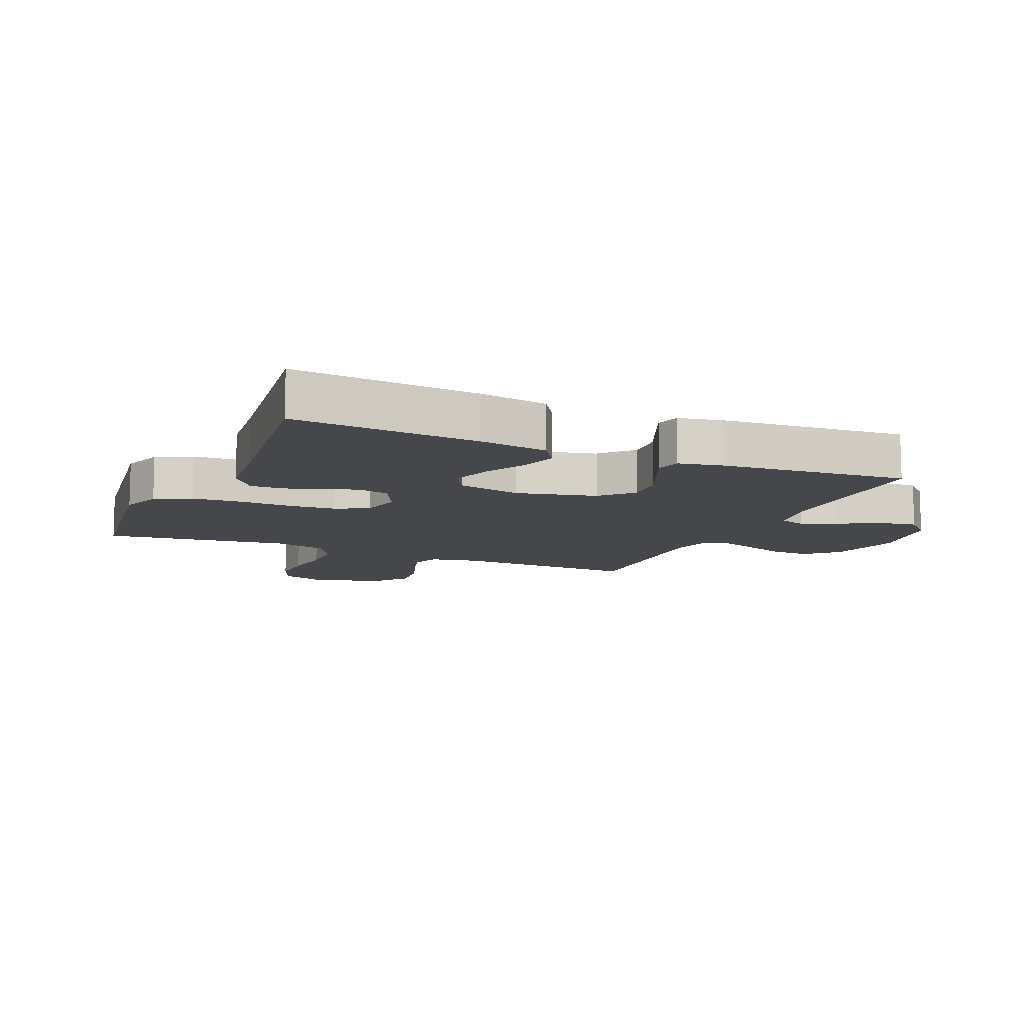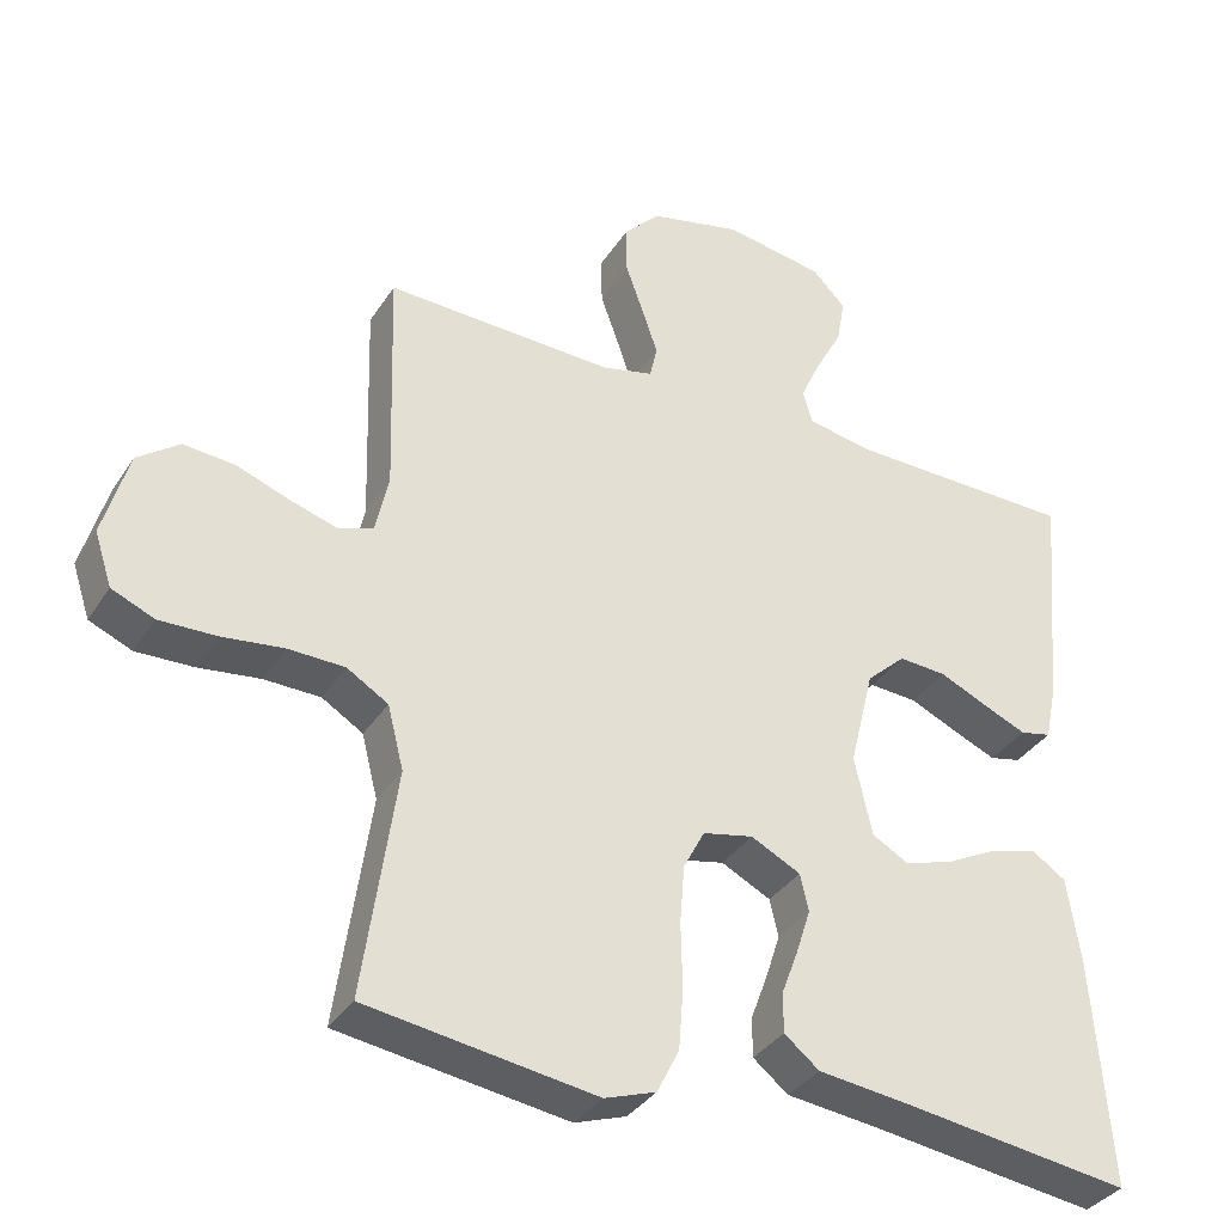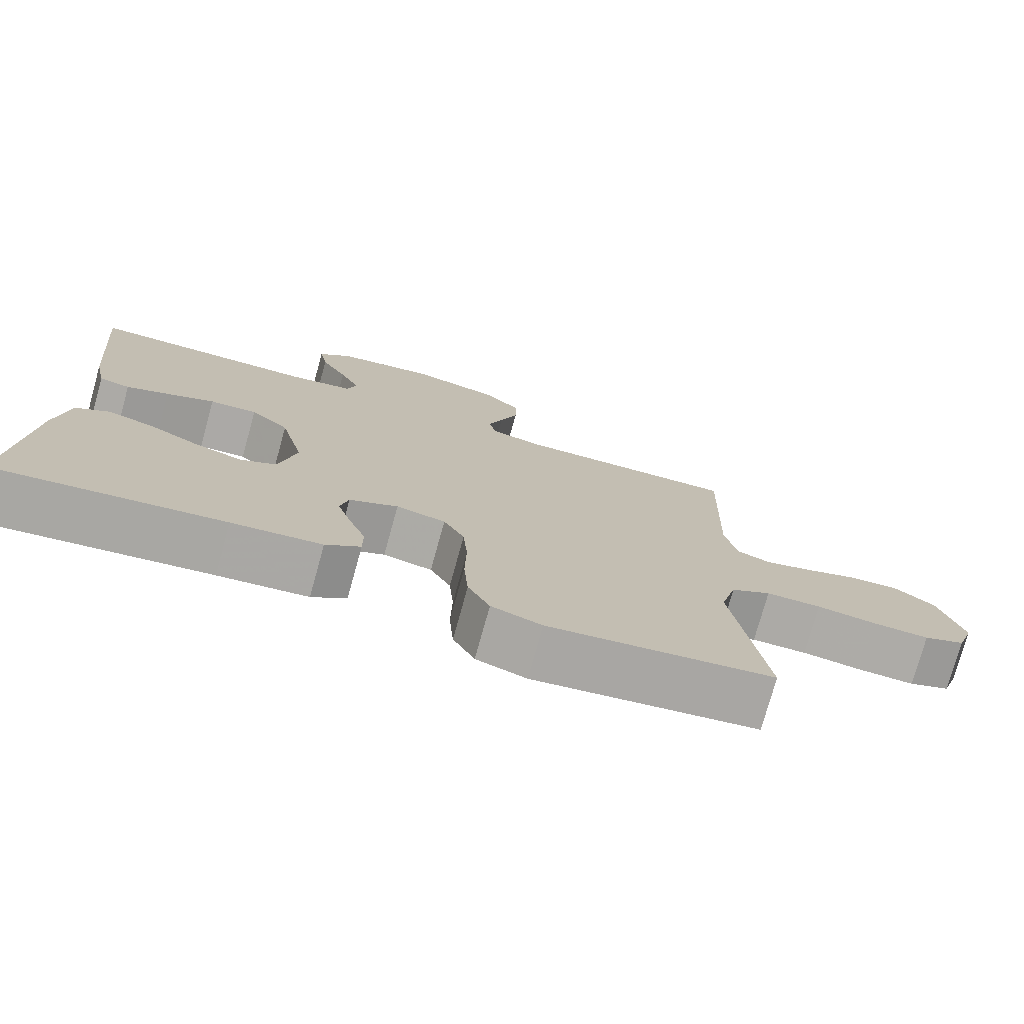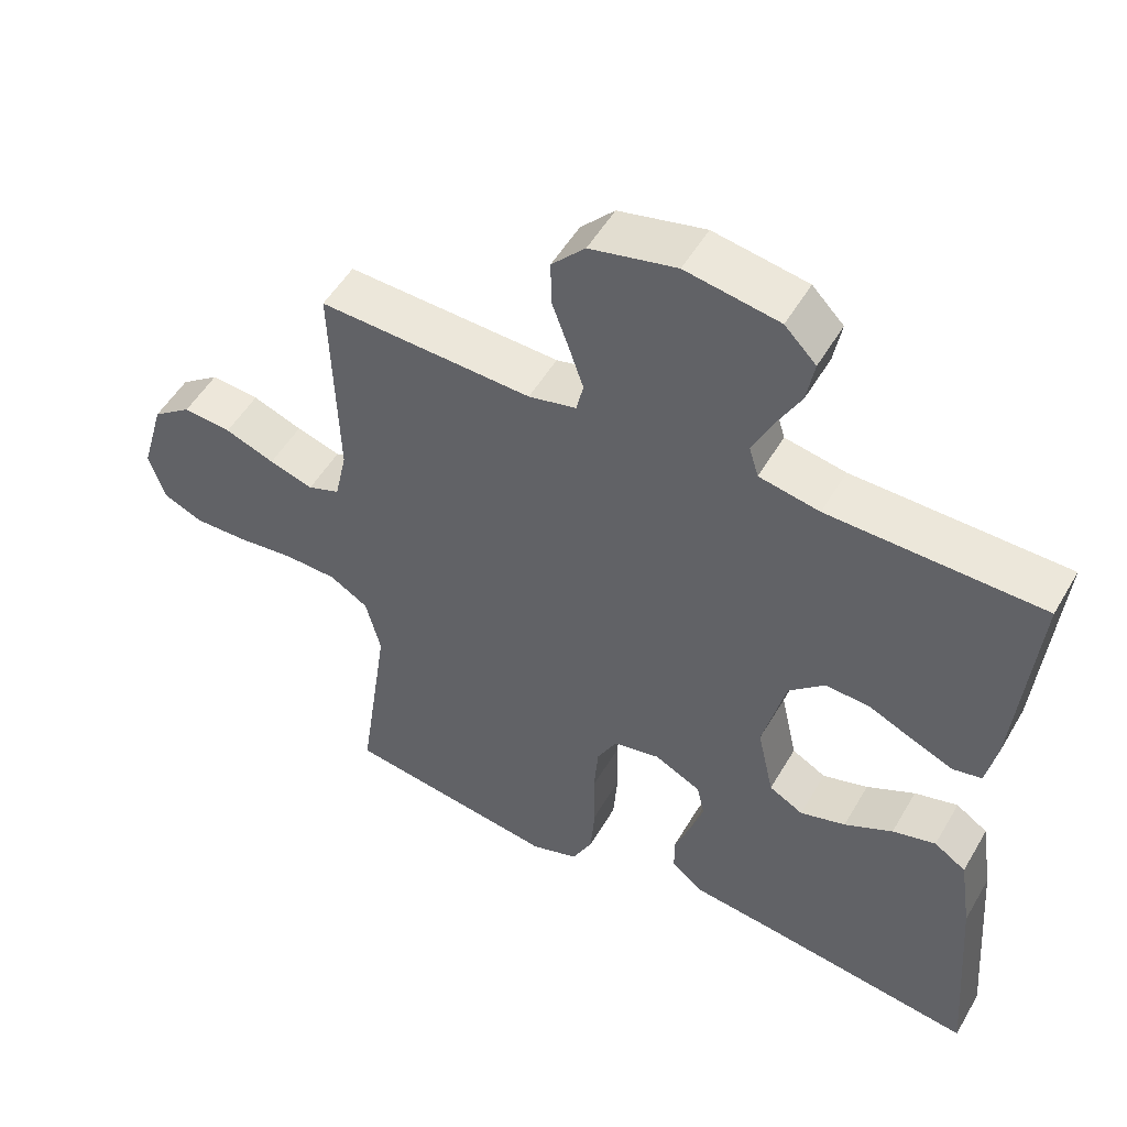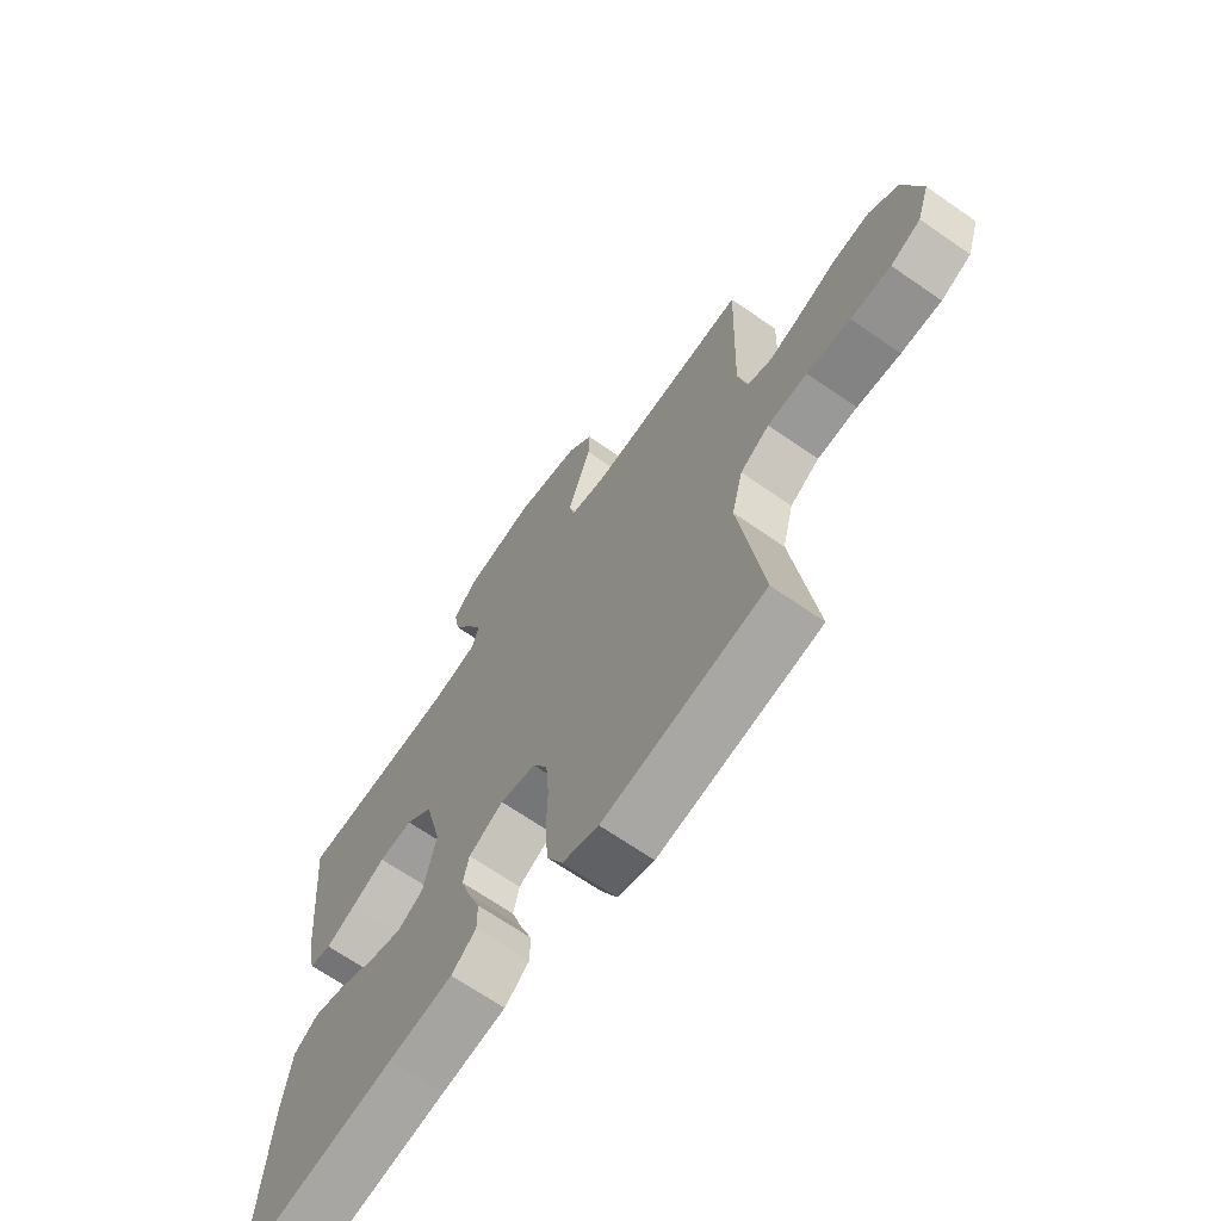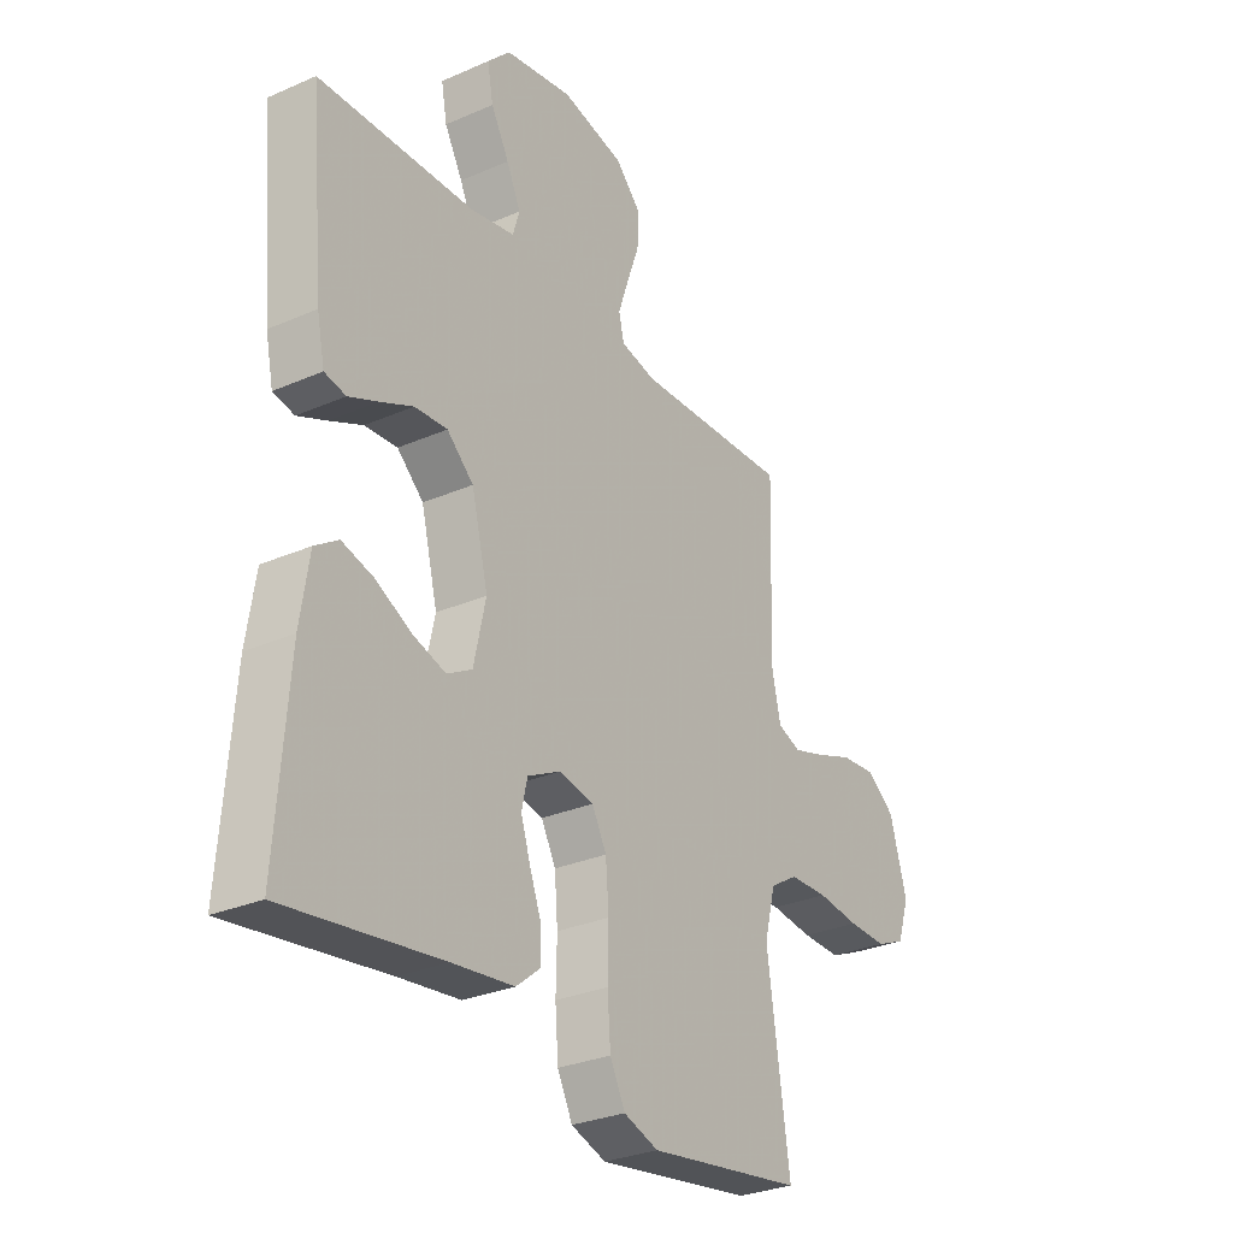
<metadata>
{"format":"obj","ext":"obj","renderer":"f3d","projection":"perspective","resolution":1024,"background":"white","views":[{"elev":-10.7,"azim":-113.9,"up":"+Y"},{"elev":-35.1,"azim":151.6,"up":"+Z"},{"elev":-76.2,"azim":-15.5,"up":"+Z"},{"elev":51.8,"azim":-150.5,"up":"+Z"},{"elev":-67.5,"azim":55.2,"up":"+Z"},{"elev":-29.3,"azim":-57.1,"up":"+Z"}]}
</metadata>
<code>
v -0.5 0.07 -0.5
v -0.477 0.07 -0.2
v -0.46 0.07 -0.089
v -0.415 0.07 -0.059
v -0.354 0.07 -0.076
v -0.286 0.07 -0.111
v -0.222 0.07 -0.131
v -0.174 0.07 -0.104
v -0.151 0.07 0
v -0.183 0.07 0.129
v -0.234 0.07 0.176
v -0.297 0.07 0.172
v -0.361 0.07 0.143
v -0.417 0.07 0.119
v -0.458 0.07 0.128
v -0.473 0.07 0.2
v -0.5 0.07 0.5
v -0.2 0.07 0.505
v -0.115 0.07 0.521
v -0.102 0.07 0.564
v -0.129 0.07 0.623
v -0.164 0.07 0.687
v -0.175 0.07 0.748
v -0.131 0.07 0.793
v 0 0.07 0.815
v 0.121 0.07 0.787
v 0.168 0.07 0.737
v 0.167 0.07 0.674
v 0.143 0.07 0.607
v 0.123 0.07 0.548
v 0.133 0.07 0.505
v 0.2 0.07 0.489
v 0.5 0.07 0.5
v 0.491 0.07 0.2
v 0.508 0.07 0.122
v 0.553 0.07 0.105
v 0.615 0.07 0.124
v 0.685 0.07 0.15
v 0.753 0.07 0.156
v 0.808 0.07 0.115
v 0.841 0.07 0
v 0.818 0.07 -0.07
v 0.762 0.07 -0.094
v 0.687 0.07 -0.092
v 0.606 0.07 -0.082
v 0.532 0.07 -0.084
v 0.478 0.07 -0.117
v 0.457 0.07 -0.2
v 0.5 0.07 -0.5
v 0.2 0.07 -0.544
v 0.133 0.07 -0.521
v 0.104 0.07 -0.463
v 0.098 0.07 -0.384
v 0.1 0.07 -0.299
v 0.094 0.07 -0.223
v 0.066 0.07 -0.17
v 0 0.07 -0.156
v -0.065 0.07 -0.189
v -0.076 0.07 -0.238
v -0.057 0.07 -0.297
v -0.035 0.07 -0.356
v -0.035 0.07 -0.408
v -0.081 0.07 -0.445
v -0.2 0.07 -0.459
v -0.5 0 -0.5
v -0.477 0 -0.2
v -0.46 0 -0.089
v -0.415 0 -0.059
v -0.354 0 -0.076
v -0.286 0 -0.111
v -0.222 0 -0.131
v -0.174 0 -0.104
v -0.151 0 0
v -0.183 0 0.129
v -0.234 0 0.176
v -0.297 0 0.172
v -0.361 0 0.143
v -0.417 0 0.119
v -0.458 0 0.128
v -0.473 0 0.2
v -0.5 0 0.5
v -0.2 0 0.505
v -0.115 0 0.521
v -0.102 0 0.564
v -0.129 0 0.623
v -0.164 0 0.687
v -0.175 0 0.748
v -0.131 0 0.793
v 0 0 0.815
v 0.121 0 0.787
v 0.168 0 0.737
v 0.167 0 0.674
v 0.143 0 0.607
v 0.123 0 0.548
v 0.133 0 0.505
v 0.2 0 0.489
v 0.5 0 0.5
v 0.491 0 0.2
v 0.508 0 0.122
v 0.553 0 0.105
v 0.615 0 0.124
v 0.685 0 0.15
v 0.753 0 0.156
v 0.808 0 0.115
v 0.841 0 0
v 0.818 0 -0.07
v 0.762 0 -0.094
v 0.687 0 -0.092
v 0.606 0 -0.082
v 0.532 0 -0.084
v 0.478 0 -0.117
v 0.457 0 -0.2
v 0.5 0 -0.5
v 0.2 0 -0.544
v 0.133 0 -0.521
v 0.104 0 -0.463
v 0.098 0 -0.384
v 0.1 0 -0.299
v 0.094 0 -0.223
v 0.066 0 -0.17
v 0 0 -0.156
v -0.065 0 -0.189
v -0.076 0 -0.238
v -0.057 0 -0.297
v -0.035 0 -0.356
v -0.035 0 -0.408
v -0.081 0 -0.445
v -0.2 0 -0.459
f 62 63 64
f 61 62 64
f 60 61 64
f 4 5 6
f 3 4 6
f 2 3 6
f 1 2 6
f 64 1 6
f 60 64 6
f 59 60 6
f 58 59 6 7
f 57 58 7 8
f 56 57 8 9
f 52 53 54
f 51 52 54
f 50 51 54
f 49 50 54
f 48 49 54
f 47 48 54 55
f 46 47 55 56
f 43 44 45
f 42 43 45
f 41 42 45
f 40 41 45
f 39 40 45
f 38 39 45
f 37 38 45
f 36 37 45 46
f 56 9 10
f 46 56 10
f 36 46 10
f 35 36 10
f 32 33 34
f 35 10 11
f 34 35 11
f 32 34 11
f 31 32 11
f 27 28 29
f 26 27 29
f 25 26 29
f 24 25 29
f 23 24 29
f 22 23 29
f 21 22 29
f 20 21 29 30
f 19 20 30 31
f 16 17 18
f 15 16 18
f 14 15 18
f 13 14 18
f 12 13 18
f 18 19 31
f 12 18 31
f 11 12 31
f 128 127 126
f 128 126 125
f 128 125 124
f 70 69 68
f 70 68 67
f 70 67 66
f 70 66 65
f 70 65 128
f 70 128 124
f 70 124 123
f 71 70 123 122
f 72 71 122 121
f 73 72 121 120
f 118 117 116
f 118 116 115
f 118 115 114
f 118 114 113
f 118 113 112
f 119 118 112 111
f 120 119 111 110
f 109 108 107
f 109 107 106
f 109 106 105
f 109 105 104
f 109 104 103
f 109 103 102
f 109 102 101
f 110 109 101 100
f 74 73 120
f 74 120 110
f 74 110 100
f 74 100 99
f 98 97 96
f 75 74 99
f 75 99 98
f 75 98 96
f 75 96 95
f 93 92 91
f 93 91 90
f 93 90 89
f 93 89 88
f 93 88 87
f 93 87 86
f 93 86 85
f 94 93 85 84
f 95 94 84 83
f 82 81 80
f 82 80 79
f 82 79 78
f 82 78 77
f 82 77 76
f 95 83 82
f 95 82 76
f 95 76 75
f 1 65 66 2
f 2 66 67 3
f 3 67 68 4
f 4 68 69 5
f 5 69 70 6
f 6 70 71 7
f 7 71 72 8
f 8 72 73 9
f 9 73 74 10
f 10 74 75 11
f 11 75 76 12
f 12 76 77 13
f 13 77 78 14
f 14 78 79 15
f 15 79 80 16
f 16 80 81 17
f 17 81 82 18
f 18 82 83 19
f 19 83 84 20
f 20 84 85 21
f 21 85 86 22
f 22 86 87 23
f 23 87 88 24
f 24 88 89 25
f 25 89 90 26
f 26 90 91 27
f 27 91 92 28
f 28 92 93 29
f 29 93 94 30
f 30 94 95 31
f 31 95 96 32
f 32 96 97 33
f 33 97 98 34
f 34 98 99 35
f 35 99 100 36
f 36 100 101 37
f 37 101 102 38
f 38 102 103 39
f 39 103 104 40
f 40 104 105 41
f 41 105 106 42
f 42 106 107 43
f 43 107 108 44
f 44 108 109 45
f 45 109 110 46
f 46 110 111 47
f 47 111 112 48
f 48 112 113 49
f 49 113 114 50
f 50 114 115 51
f 51 115 116 52
f 52 116 117 53
f 53 117 118 54
f 54 118 119 55
f 55 119 120 56
f 56 120 121 57
f 57 121 122 58
f 58 122 123 59
f 59 123 124 60
f 60 124 125 61
f 61 125 126 62
f 62 126 127 63
f 63 127 128 64
f 64 128 65 1

</code>
